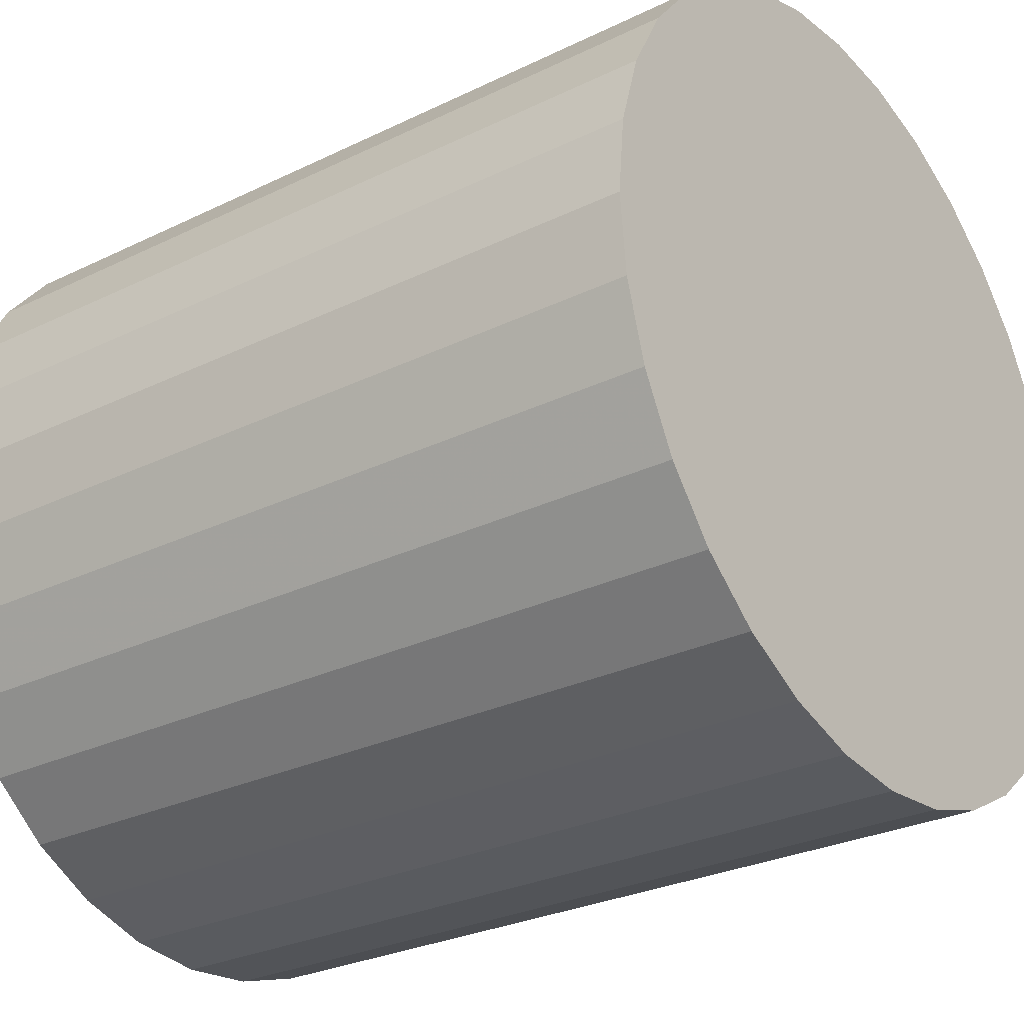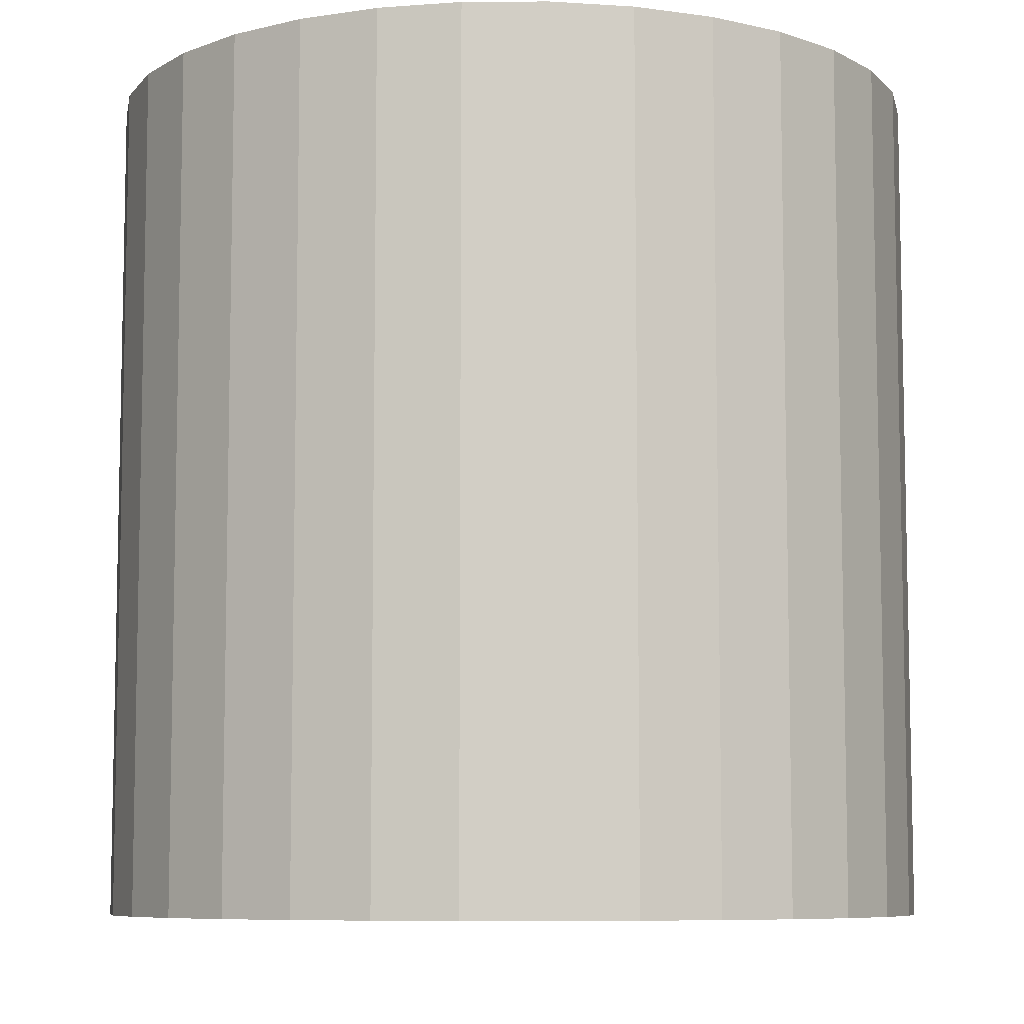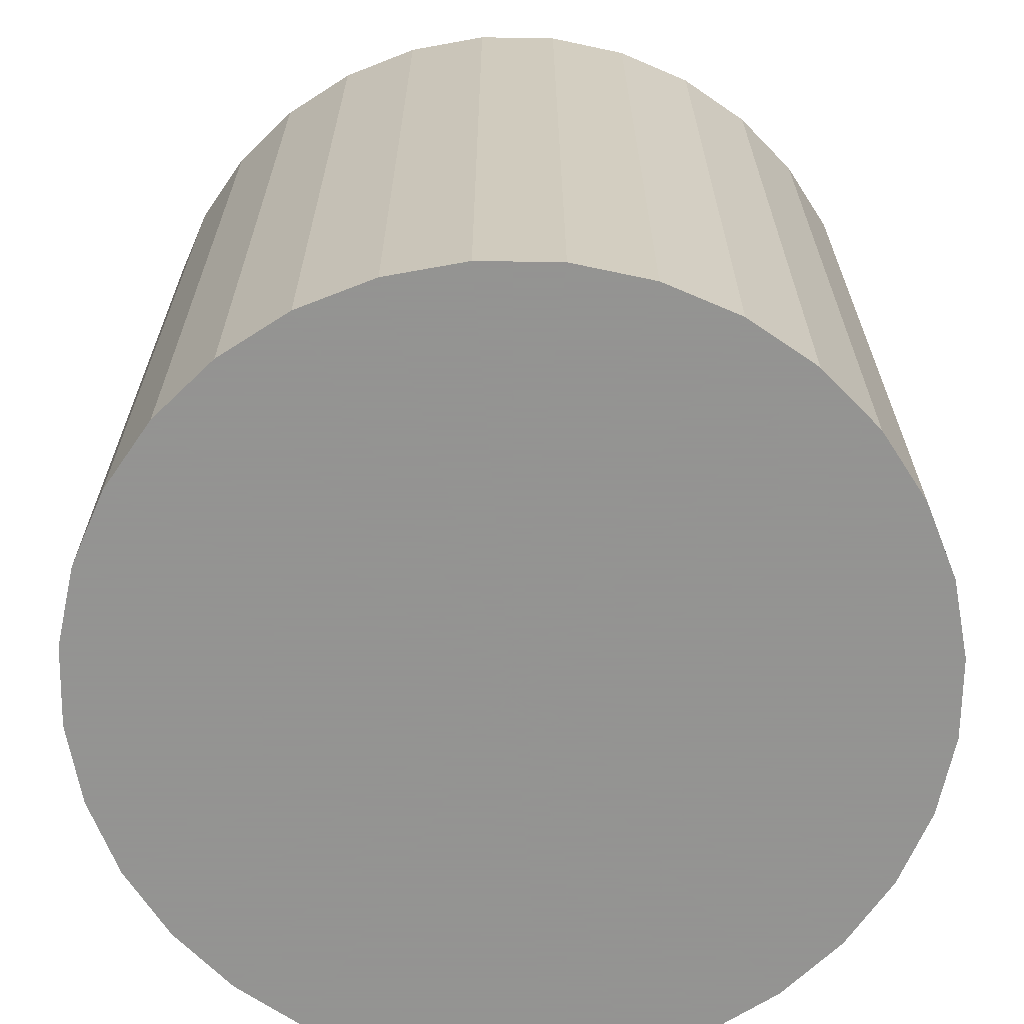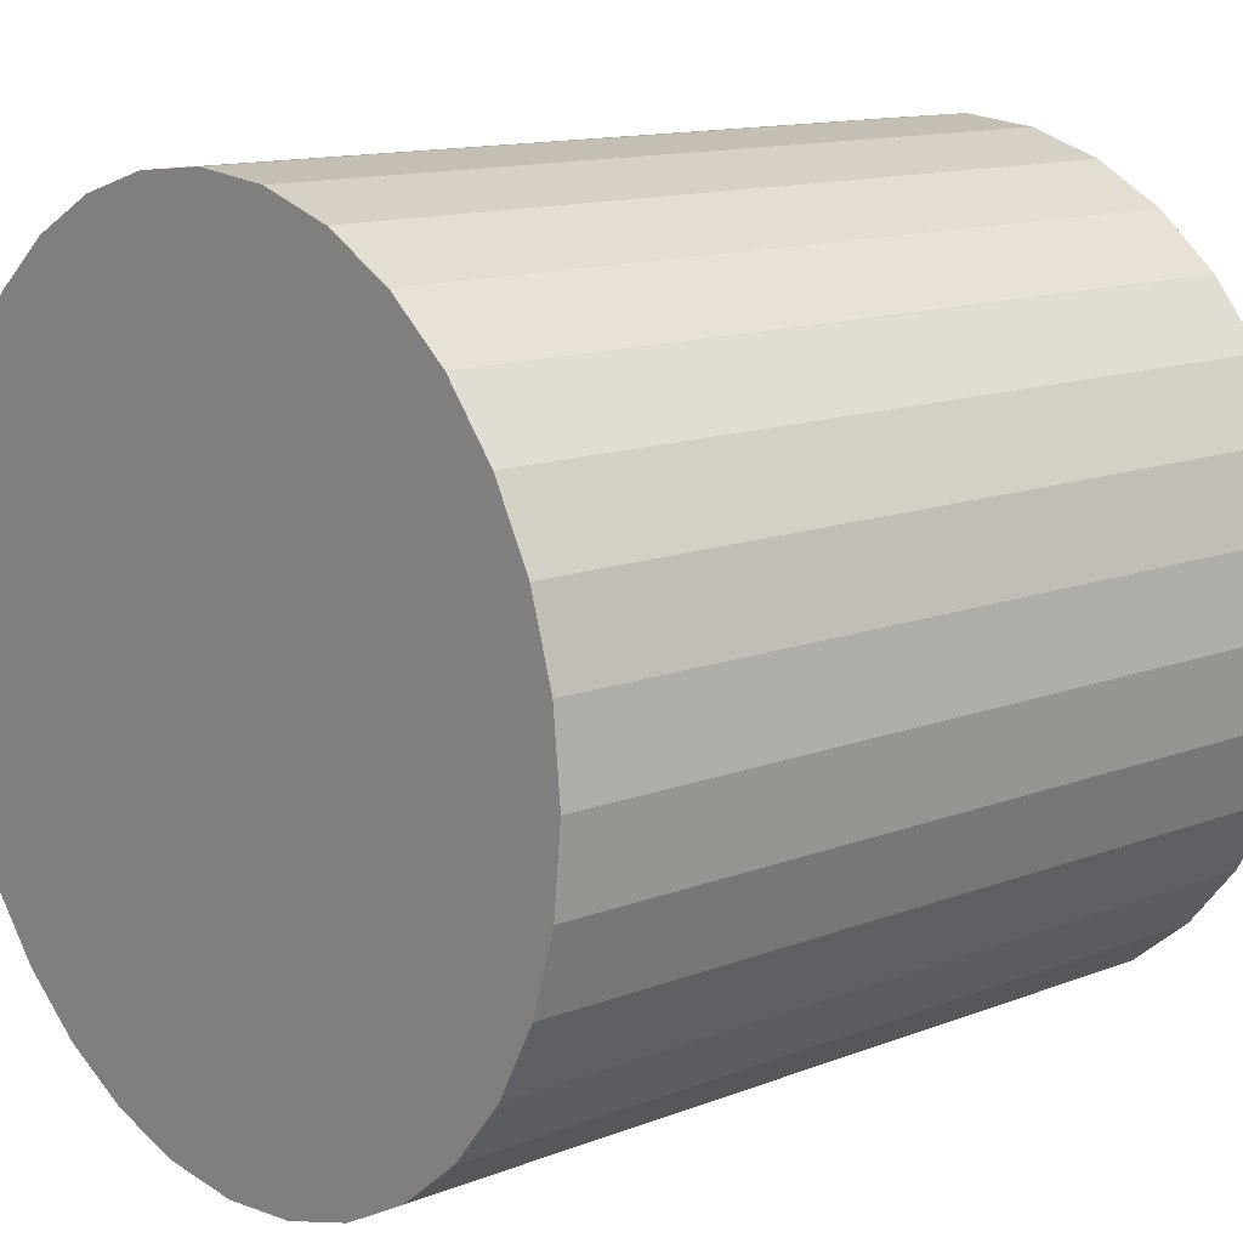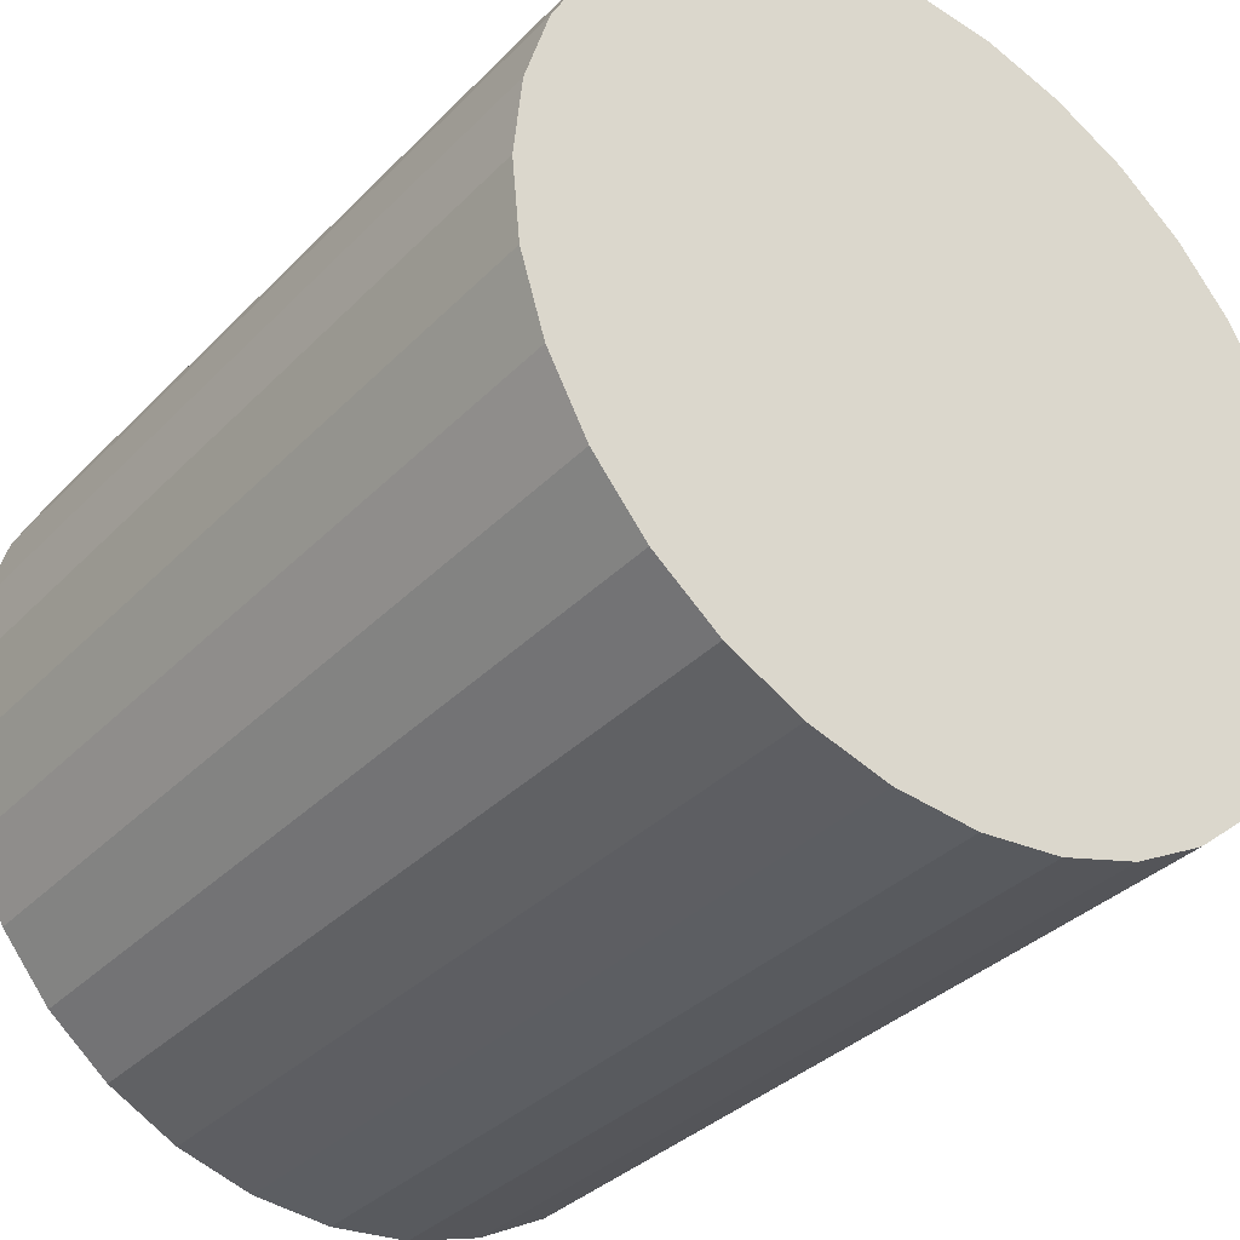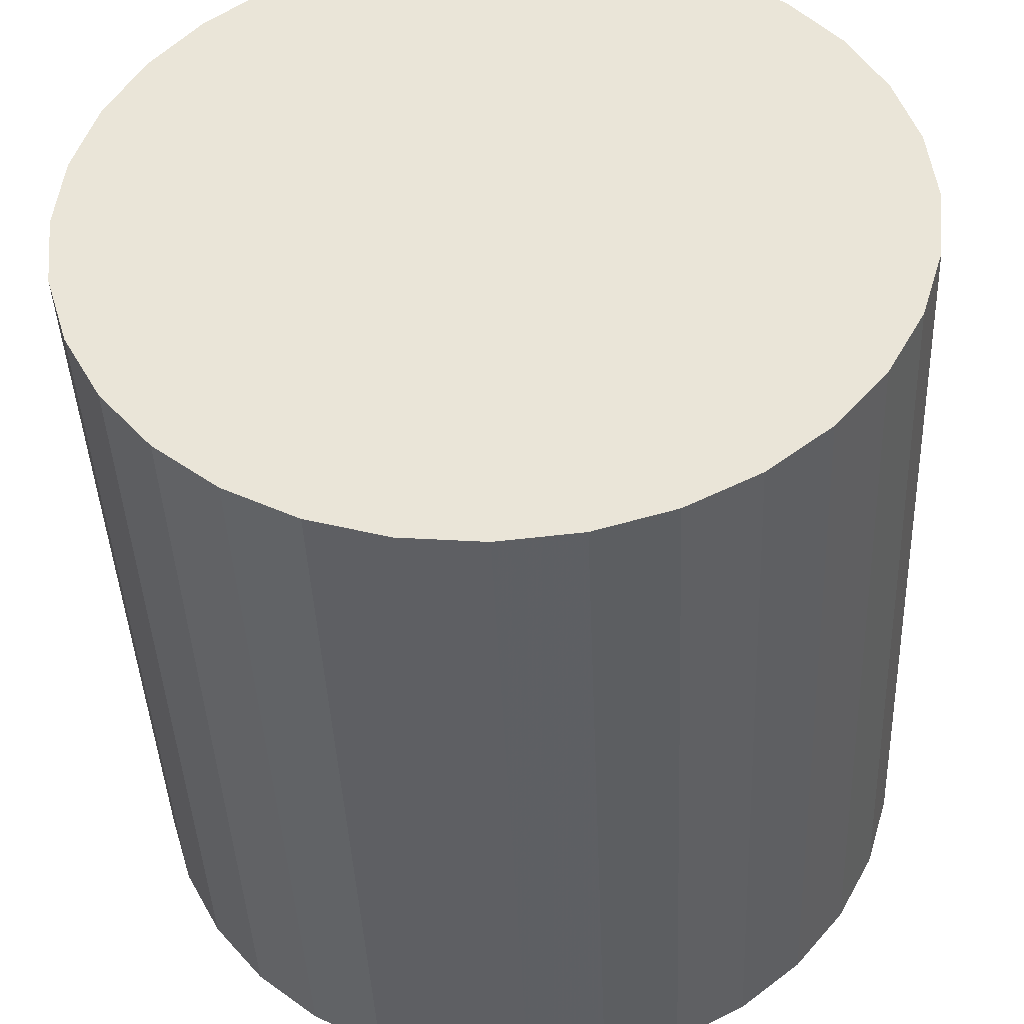
<metadata>
{"format":"obj","ext":"obj","renderer":"f3d","projection":"perspective","resolution":1024,"background":"white","views":[{"elev":-27.9,"azim":-53.4,"up":"+Y"},{"elev":-7.8,"azim":-173.5,"up":"+Z"},{"elev":-66.9,"azim":16.0,"up":"+Z"},{"elev":13.0,"azim":-131.5,"up":"+Y"},{"elev":-34.6,"azim":-37.0,"up":"+Y"},{"elev":-42.1,"azim":-177.6,"up":"+Y"}]}
</metadata>
<code>
v 0 0 -0.02807
v 0.02756 0 -0.02807
v 0.02756 0 0.02807
v 0 0 0.02807
v 0.02703 0.005376 -0.02807
v 0.02703 0.005376 0.02807
v 0.02546 0.01055 -0.02807
v 0.02546 0.01055 0.02807
v 0.02291 0.01531 -0.02807
v 0.02291 0.01531 0.02807
v 0.01948 0.01948 -0.02807
v 0.01948 0.01948 0.02807
v 0.01531 0.02291 -0.02807
v 0.01531 0.02291 0.02807
v 0.01055 0.02546 -0.02807
v 0.01055 0.02546 0.02807
v 0.005376 0.02703 -0.02807
v 0.005376 0.02703 0.02807
v 0 0.02756 -0.02807
v 0 0.02756 0.02807
v -0.005376 0.02703 -0.02807
v -0.005376 0.02703 0.02807
v -0.01055 0.02546 -0.02807
v -0.01055 0.02546 0.02807
v -0.01531 0.02291 -0.02807
v -0.01531 0.02291 0.02807
v -0.01948 0.01948 -0.02807
v -0.01948 0.01948 0.02807
v -0.02291 0.01531 -0.02807
v -0.02291 0.01531 0.02807
v -0.02546 0.01055 -0.02807
v -0.02546 0.01055 0.02807
v -0.02703 0.005376 -0.02807
v -0.02703 0.005376 0.02807
v -0.02756 0 -0.02807
v -0.02756 0 0.02807
v -0.02703 -0.005376 -0.02807
v -0.02703 -0.005376 0.02807
v -0.02546 -0.01055 -0.02807
v -0.02546 -0.01055 0.02807
v -0.02291 -0.01531 -0.02807
v -0.02291 -0.01531 0.02807
v -0.01948 -0.01948 -0.02807
v -0.01948 -0.01948 0.02807
v -0.01531 -0.02291 -0.02807
v -0.01531 -0.02291 0.02807
v -0.01055 -0.02546 -0.02807
v -0.01055 -0.02546 0.02807
v -0.005376 -0.02703 -0.02807
v -0.005376 -0.02703 0.02807
v -0 -0.02756 -0.02807
v -0 -0.02756 0.02807
v 0.005376 -0.02703 -0.02807
v 0.005376 -0.02703 0.02807
v 0.01055 -0.02546 -0.02807
v 0.01055 -0.02546 0.02807
v 0.01531 -0.02291 -0.02807
v 0.01531 -0.02291 0.02807
v 0.01948 -0.01948 -0.02807
v 0.01948 -0.01948 0.02807
v 0.02291 -0.01531 -0.02807
v 0.02291 -0.01531 0.02807
v 0.02546 -0.01055 -0.02807
v 0.02546 -0.01055 0.02807
v 0.02703 -0.005376 -0.02807
v 0.02703 -0.005376 0.02807
f 2 1 5
f 2 5 3
f 3 5 6
f 3 6 4
f 5 1 7
f 5 7 6
f 6 7 8
f 6 8 4
f 7 1 9
f 7 9 8
f 8 9 10
f 8 10 4
f 9 1 11
f 9 11 10
f 10 11 12
f 10 12 4
f 11 1 13
f 11 13 12
f 12 13 14
f 12 14 4
f 13 1 15
f 13 15 14
f 14 15 16
f 14 16 4
f 15 1 17
f 15 17 16
f 16 17 18
f 16 18 4
f 17 1 19
f 17 19 18
f 18 19 20
f 18 20 4
f 19 1 21
f 19 21 20
f 20 21 22
f 20 22 4
f 21 1 23
f 21 23 22
f 22 23 24
f 22 24 4
f 23 1 25
f 23 25 24
f 24 25 26
f 24 26 4
f 25 1 27
f 25 27 26
f 26 27 28
f 26 28 4
f 27 1 29
f 27 29 28
f 28 29 30
f 28 30 4
f 29 1 31
f 29 31 30
f 30 31 32
f 30 32 4
f 31 1 33
f 31 33 32
f 32 33 34
f 32 34 4
f 33 1 35
f 33 35 34
f 34 35 36
f 34 36 4
f 35 1 37
f 35 37 36
f 36 37 38
f 36 38 4
f 37 1 39
f 37 39 38
f 38 39 40
f 38 40 4
f 39 1 41
f 39 41 40
f 40 41 42
f 40 42 4
f 41 1 43
f 41 43 42
f 42 43 44
f 42 44 4
f 43 1 45
f 43 45 44
f 44 45 46
f 44 46 4
f 45 1 47
f 45 47 46
f 46 47 48
f 46 48 4
f 47 1 49
f 47 49 48
f 48 49 50
f 48 50 4
f 49 1 51
f 49 51 50
f 50 51 52
f 50 52 4
f 51 1 53
f 51 53 52
f 52 53 54
f 52 54 4
f 53 1 55
f 53 55 54
f 54 55 56
f 54 56 4
f 55 1 57
f 55 57 56
f 56 57 58
f 56 58 4
f 57 1 59
f 57 59 58
f 58 59 60
f 58 60 4
f 59 1 61
f 59 61 60
f 60 61 62
f 60 62 4
f 61 1 63
f 61 63 62
f 62 63 64
f 62 64 4
f 63 1 65
f 63 65 64
f 64 65 66
f 64 66 4
f 65 1 2
f 65 2 66
f 66 2 3
f 66 3 4

</code>
